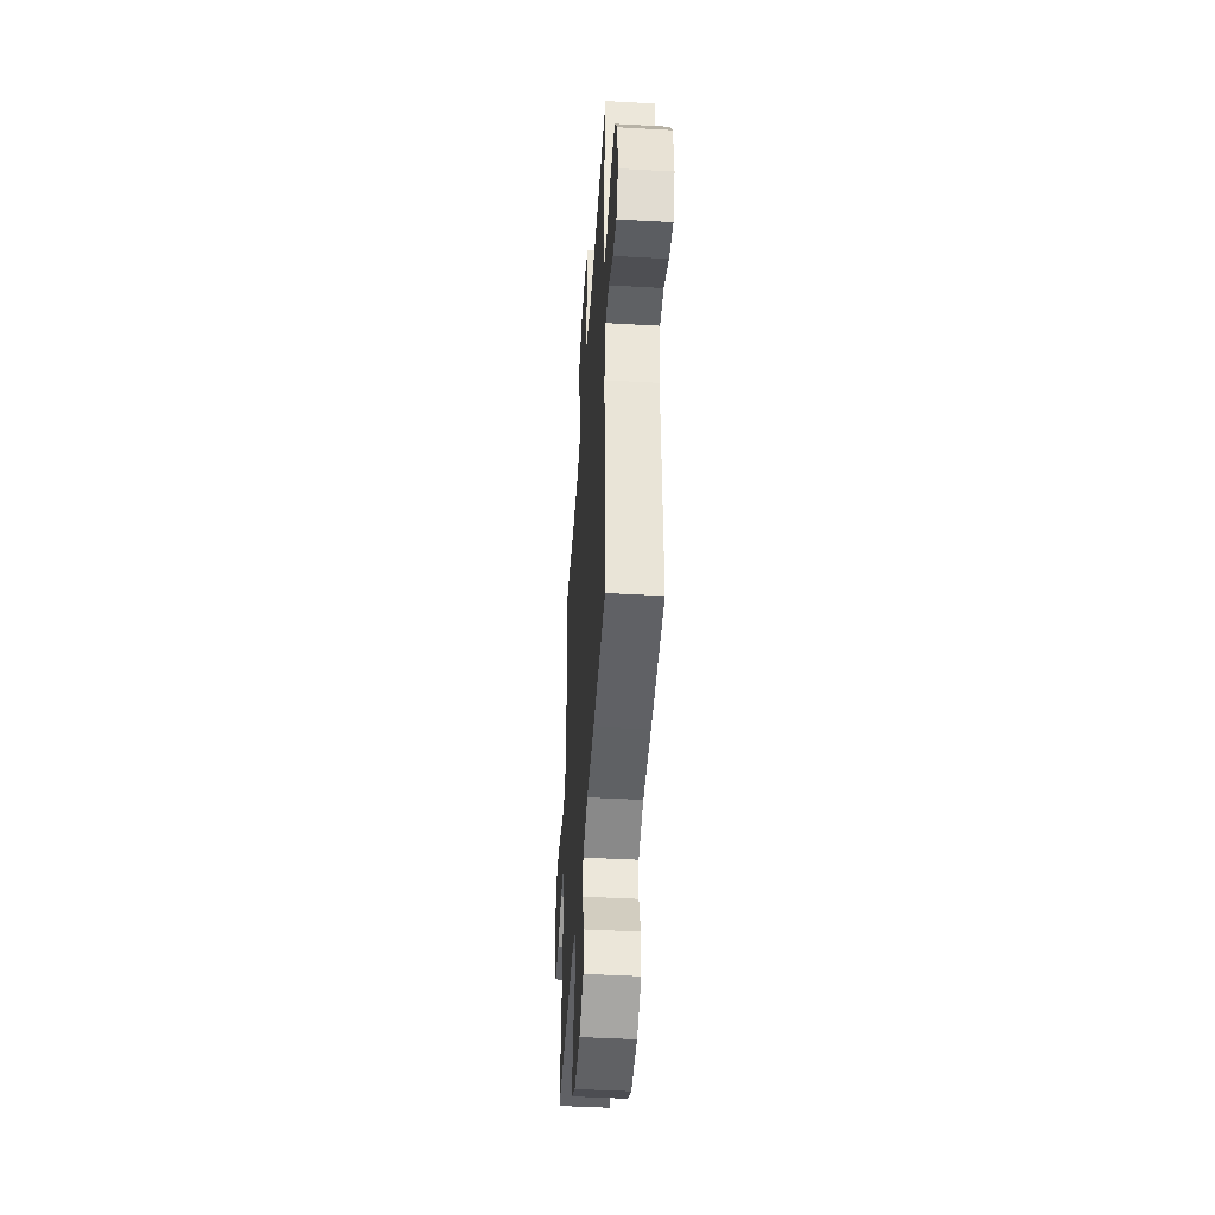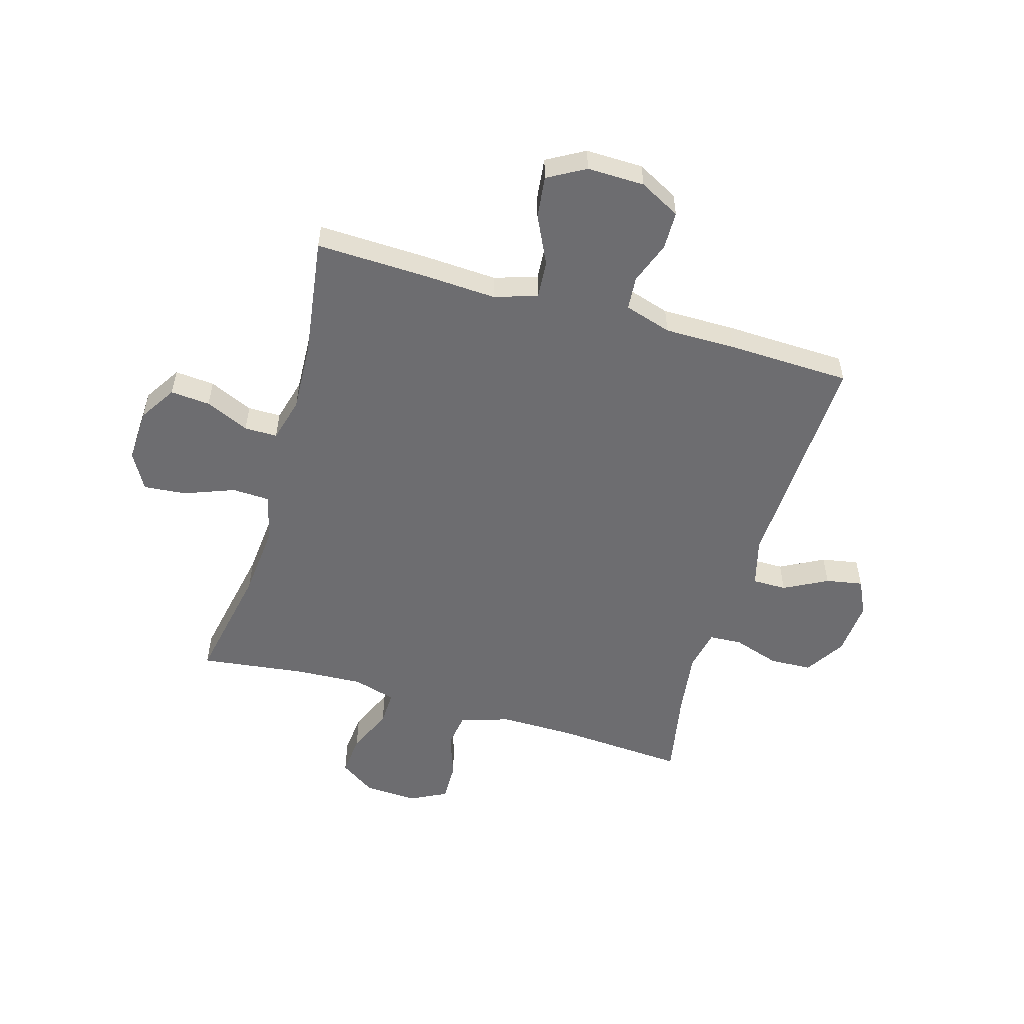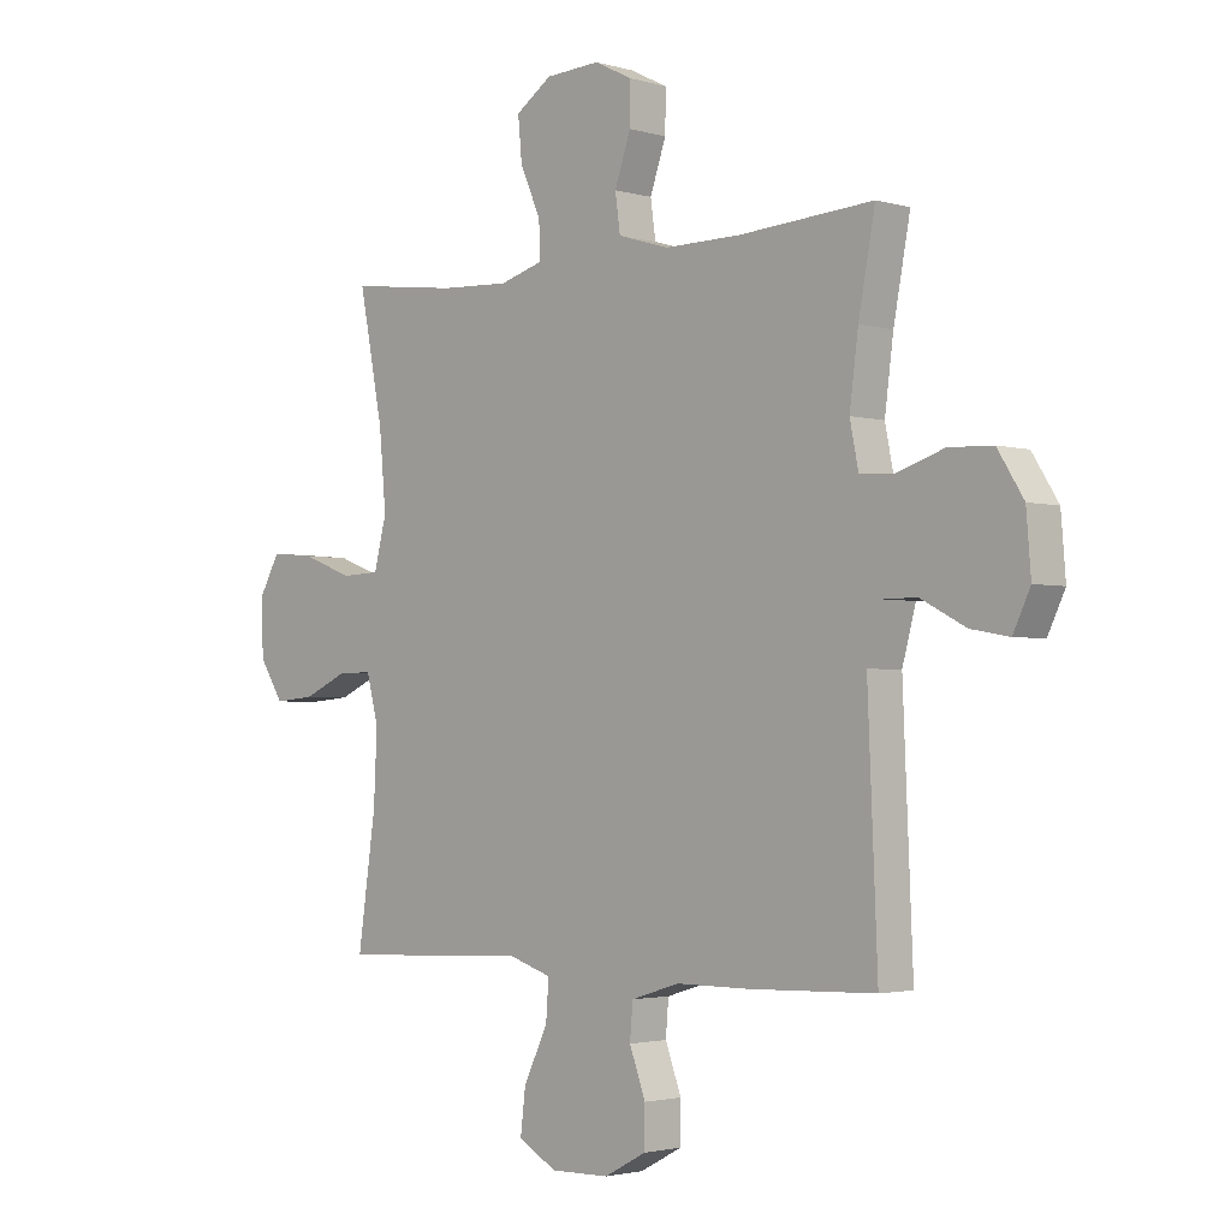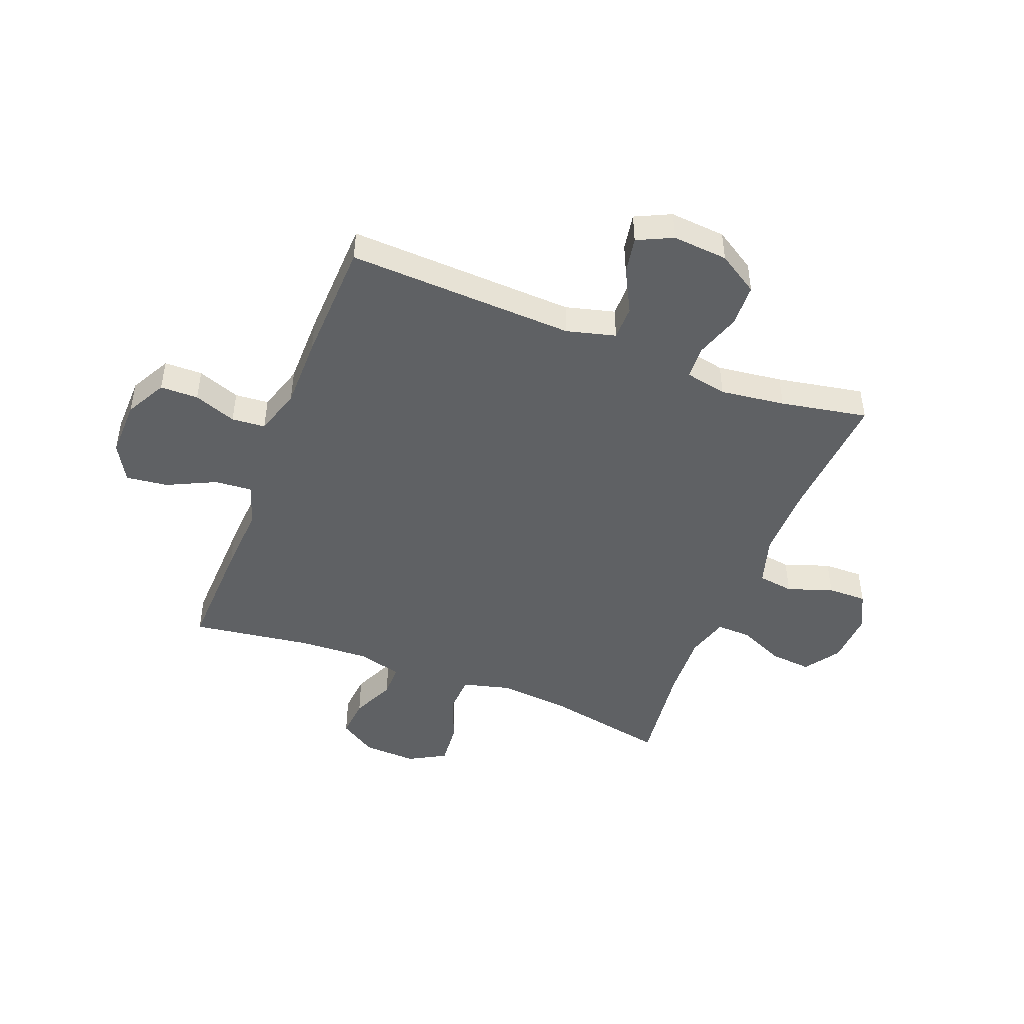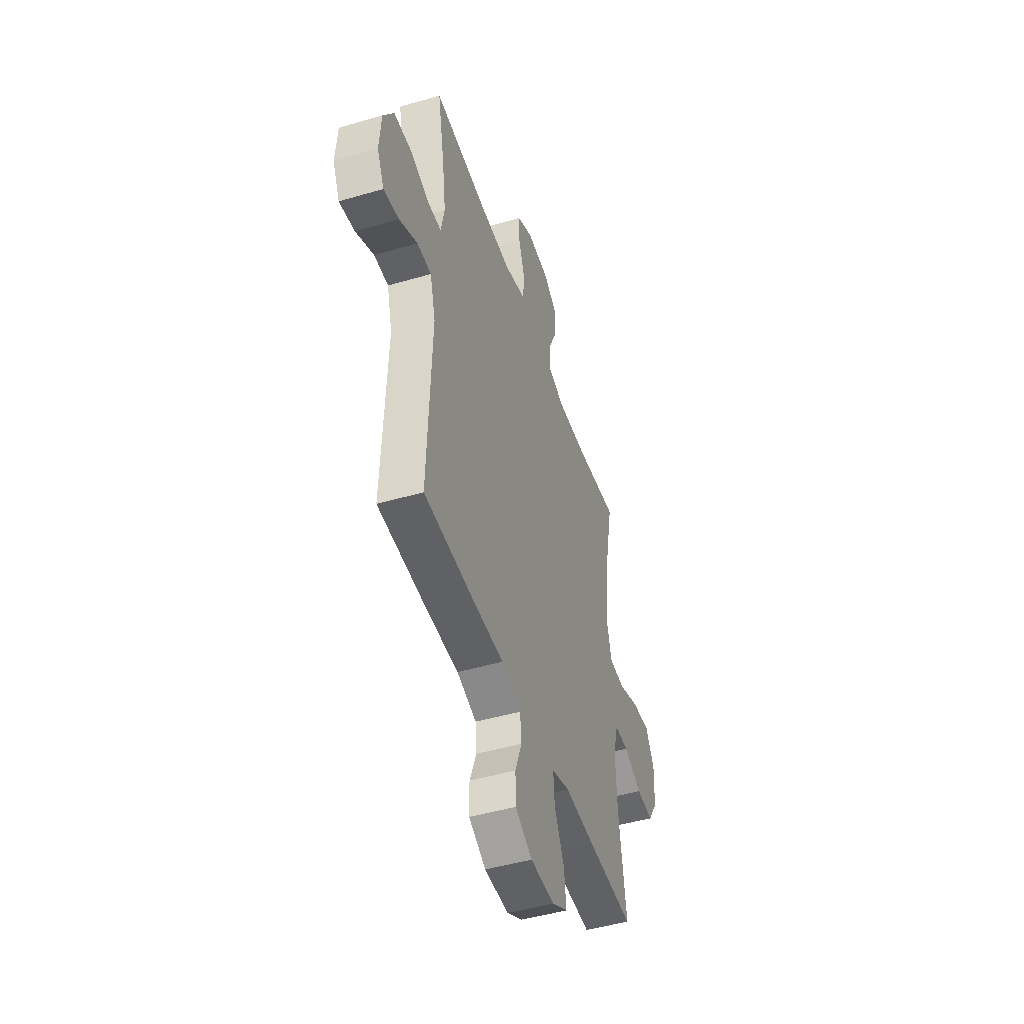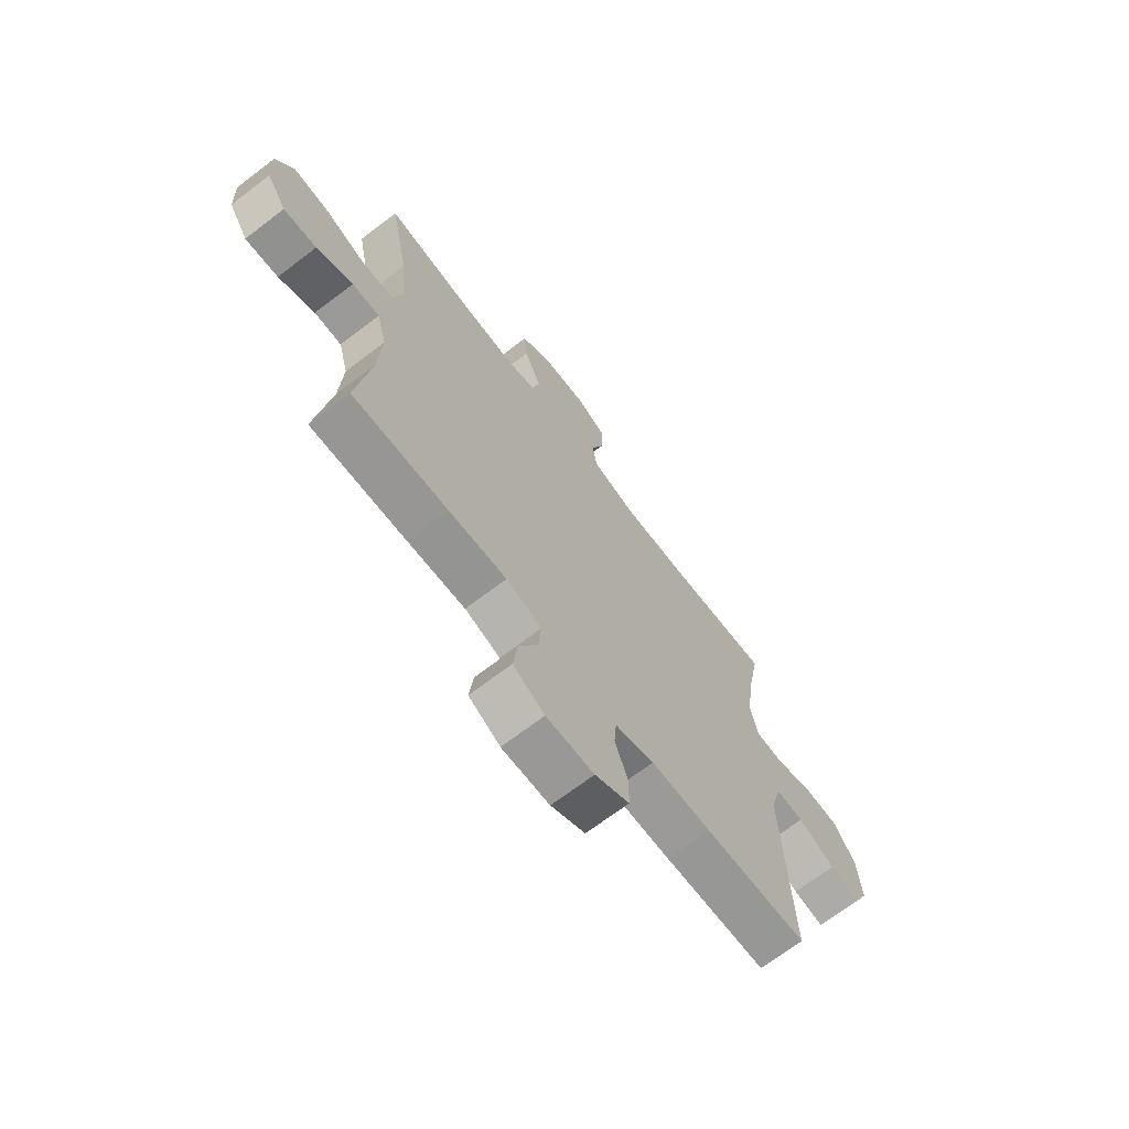
<metadata>
{"format":"obj","ext":"obj","renderer":"f3d","projection":"perspective","resolution":1024,"background":"white","views":[{"elev":-45.8,"azim":-93.7,"up":"+Z"},{"elev":-54.1,"azim":163.8,"up":"+Y"},{"elev":-2.5,"azim":-135.2,"up":"+Z"},{"elev":-46.7,"azim":-111.3,"up":"+Y"},{"elev":-47.6,"azim":-71.8,"up":"+Z"},{"elev":-69.4,"azim":127.3,"up":"+Z"}]}
</metadata>
<code>
v -0.5 0.07 -0.5
v -0.483 0.07 -0.093
v -0.506 0.07 -0.006
v -0.567 0.07 -0.006
v -0.645 0.07 -0.047
v -0.711 0.07 -0.059
v -0.741 0.07 0.004
v -0.733 0.07 0.103
v -0.688 0.07 0.175
v -0.612 0.07 0.178
v -0.53 0.07 0.151
v -0.471 0.07 0.154
v -0.456 0.07 0.229
v -0.471 0.07 0.345
v -0.5 0.07 0.5
v -0.267 0.07 0.484
v -0.134 0.07 0.483
v -0.045 0.07 0.51
v -0.036 0.07 0.574
v -0.064 0.07 0.655
v -0.065 0.07 0.725
v 0.001 0.07 0.758
v 0.096 0.07 0.753
v 0.159 0.07 0.71
v 0.152 0.07 0.636
v 0.116 0.07 0.554
v 0.114 0.07 0.492
v 0.19 0.07 0.47
v 0.31 0.07 0.476
v 0.5 0.07 0.5
v 0.458 0.07 0.285
v 0.446 0.07 0.153
v 0.468 0.07 0.068
v 0.535 0.07 0.065
v 0.624 0.07 0.099
v 0.701 0.07 0.106
v 0.738 0.07 0.04
v 0.734 0.07 -0.056
v 0.692 0.07 -0.122
v 0.621 0.07 -0.116
v 0.543 0.07 -0.081
v 0.484 0.07 -0.081
v 0.463 0.07 -0.16
v 0.469 0.07 -0.285
v 0.5 0.07 -0.5
v 0.295 0.07 -0.493
v 0.171 0.07 -0.486
v 0.095 0.07 -0.511
v 0.1 0.07 -0.578
v 0.142 0.07 -0.665
v 0.151 0.07 -0.74
v 0.084 0.07 -0.778
v -0.018 0.07 -0.776
v -0.091 0.07 -0.737
v -0.092 0.07 -0.669
v -0.064 0.07 -0.593
v -0.069 0.07 -0.533
v -0.153 0.07 -0.507
v -0.281 0.07 -0.507
v -0.5 0 -0.5
v -0.483 0 -0.093
v -0.506 0 -0.006
v -0.567 0 -0.006
v -0.645 0 -0.047
v -0.711 0 -0.059
v -0.741 0 0.004
v -0.733 0 0.103
v -0.688 0 0.175
v -0.612 0 0.178
v -0.53 0 0.151
v -0.471 0 0.154
v -0.456 0 0.229
v -0.471 0 0.345
v -0.5 0 0.5
v -0.267 0 0.484
v -0.134 0 0.483
v -0.045 0 0.51
v -0.036 0 0.574
v -0.064 0 0.655
v -0.065 0 0.725
v 0.001 0 0.758
v 0.096 0 0.753
v 0.159 0 0.71
v 0.152 0 0.636
v 0.116 0 0.554
v 0.114 0 0.492
v 0.19 0 0.47
v 0.31 0 0.476
v 0.5 0 0.5
v 0.458 0 0.285
v 0.446 0 0.153
v 0.468 0 0.068
v 0.535 0 0.065
v 0.624 0 0.099
v 0.701 0 0.106
v 0.738 0 0.04
v 0.734 0 -0.056
v 0.692 0 -0.122
v 0.621 0 -0.116
v 0.543 0 -0.081
v 0.484 0 -0.081
v 0.463 0 -0.16
v 0.469 0 -0.285
v 0.5 0 -0.5
v 0.295 0 -0.493
v 0.171 0 -0.486
v 0.095 0 -0.511
v 0.1 0 -0.578
v 0.142 0 -0.665
v 0.151 0 -0.74
v 0.084 0 -0.778
v -0.018 0 -0.776
v -0.091 0 -0.737
v -0.092 0 -0.669
v -0.064 0 -0.593
v -0.069 0 -0.533
v -0.153 0 -0.507
v -0.281 0 -0.507
f 58 59 1 2
f 57 58 2 3
f 54 55 56
f 53 54 56
f 52 53 56
f 51 52 56
f 50 51 56
f 49 50 56
f 48 49 56 57
f 47 48 57 3
f 46 47 3
f 45 46 3
f 44 45 3
f 39 40 41
f 38 39 41
f 37 38 41
f 36 37 41
f 35 36 41
f 34 35 41
f 33 34 41 42
f 32 33 42 43
f 29 30 31
f 28 29 31 32
f 43 44 3
f 32 43 3
f 28 32 3
f 27 28 3
f 24 25 26
f 23 24 26
f 22 23 26
f 21 22 26
f 20 21 26
f 19 20 26
f 14 15 16
f 13 14 16 17
f 12 13 17 18
f 9 10 11
f 8 9 11
f 7 8 11
f 6 7 11
f 5 6 11
f 4 5 11
f 4 11 12
f 3 4 12 18
f 18 19 26 27
f 3 18 27
f 61 60 118 117
f 62 61 117 116
f 115 114 113
f 115 113 112
f 115 112 111
f 115 111 110
f 115 110 109
f 115 109 108
f 116 115 108 107
f 62 116 107 106
f 62 106 105
f 62 105 104
f 62 104 103
f 100 99 98
f 100 98 97
f 100 97 96
f 100 96 95
f 100 95 94
f 100 94 93
f 101 100 93 92
f 102 101 92 91
f 90 89 88
f 91 90 88 87
f 62 103 102
f 62 102 91
f 62 91 87
f 62 87 86
f 85 84 83
f 85 83 82
f 85 82 81
f 85 81 80
f 85 80 79
f 85 79 78
f 75 74 73
f 76 75 73 72
f 77 76 72 71
f 70 69 68
f 70 68 67
f 70 67 66
f 70 66 65
f 70 65 64
f 70 64 63
f 71 70 63
f 77 71 63 62
f 86 85 78 77
f 86 77 62
f 1 60 61 2
f 2 61 62 3
f 3 62 63 4
f 4 63 64 5
f 5 64 65 6
f 6 65 66 7
f 7 66 67 8
f 8 67 68 9
f 9 68 69 10
f 10 69 70 11
f 11 70 71 12
f 12 71 72 13
f 13 72 73 14
f 14 73 74 15
f 15 74 75 16
f 16 75 76 17
f 17 76 77 18
f 18 77 78 19
f 19 78 79 20
f 20 79 80 21
f 21 80 81 22
f 22 81 82 23
f 23 82 83 24
f 24 83 84 25
f 25 84 85 26
f 26 85 86 27
f 27 86 87 28
f 28 87 88 29
f 29 88 89 30
f 30 89 90 31
f 31 90 91 32
f 32 91 92 33
f 33 92 93 34
f 34 93 94 35
f 35 94 95 36
f 36 95 96 37
f 37 96 97 38
f 38 97 98 39
f 39 98 99 40
f 40 99 100 41
f 41 100 101 42
f 42 101 102 43
f 43 102 103 44
f 44 103 104 45
f 45 104 105 46
f 46 105 106 47
f 47 106 107 48
f 48 107 108 49
f 49 108 109 50
f 50 109 110 51
f 51 110 111 52
f 52 111 112 53
f 53 112 113 54
f 54 113 114 55
f 55 114 115 56
f 56 115 116 57
f 57 116 117 58
f 58 117 118 59
f 59 118 60 1

</code>
